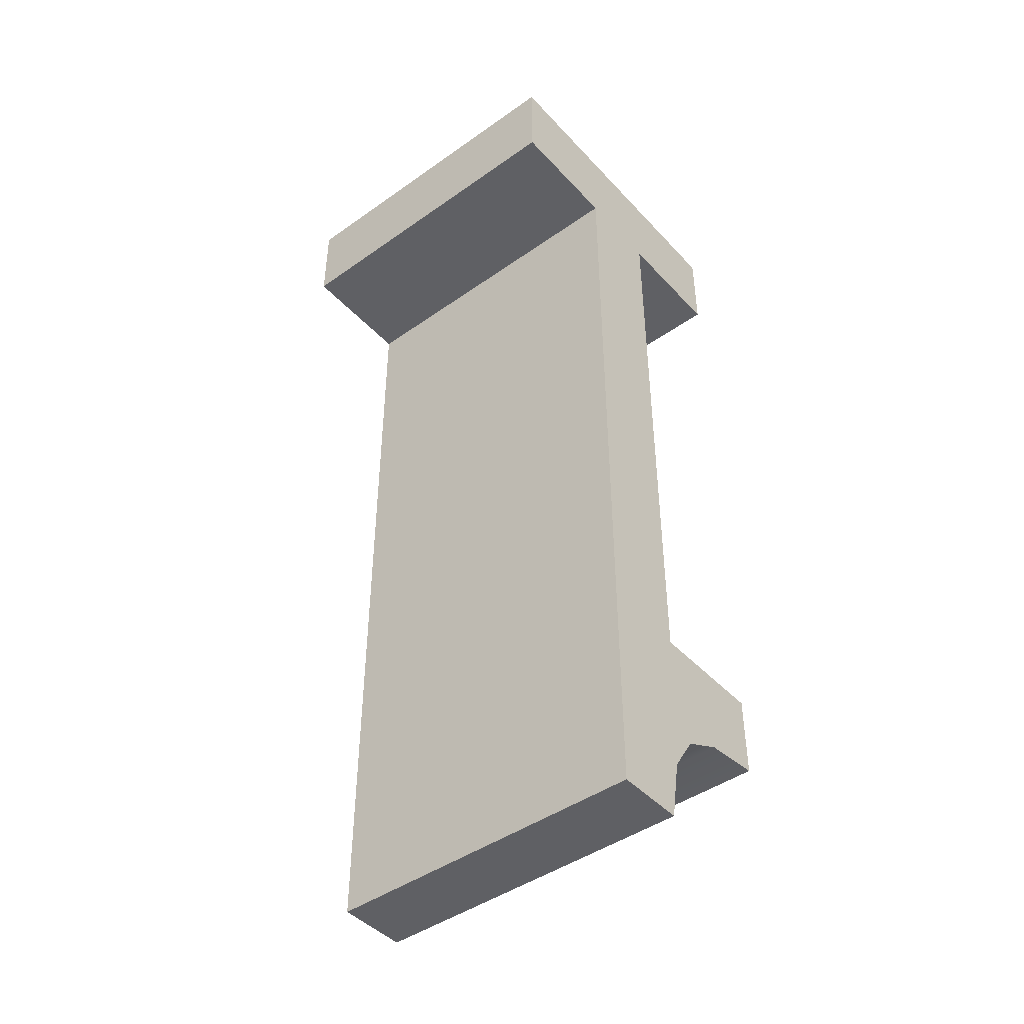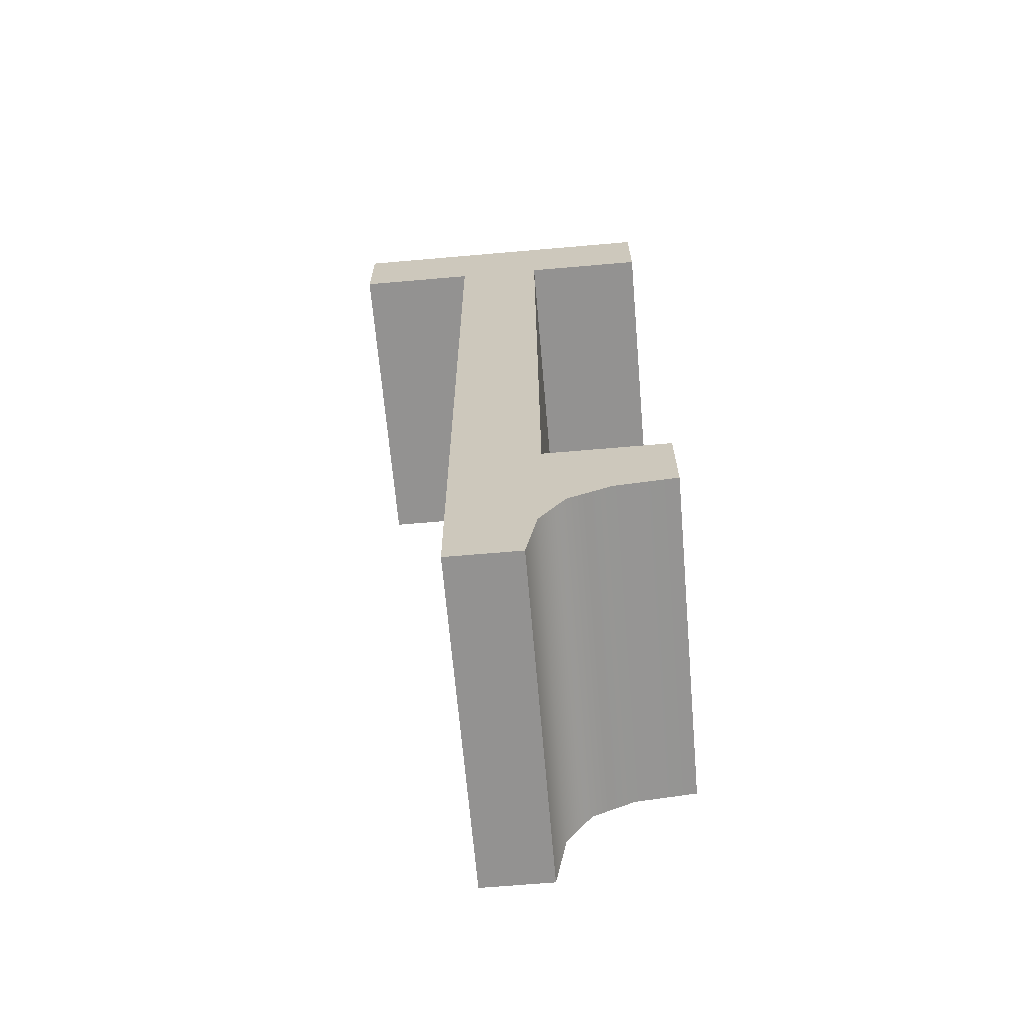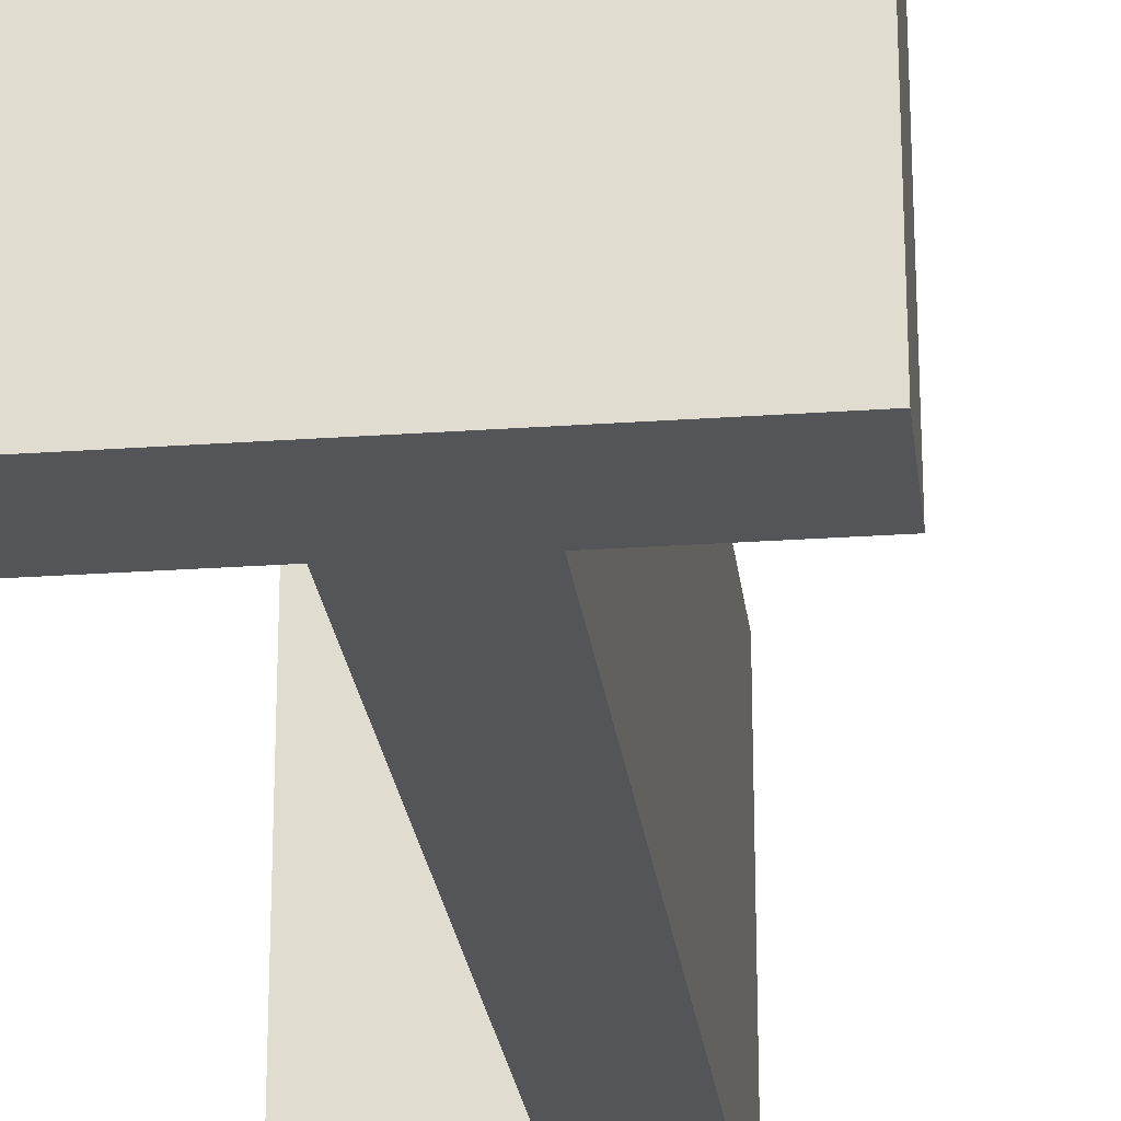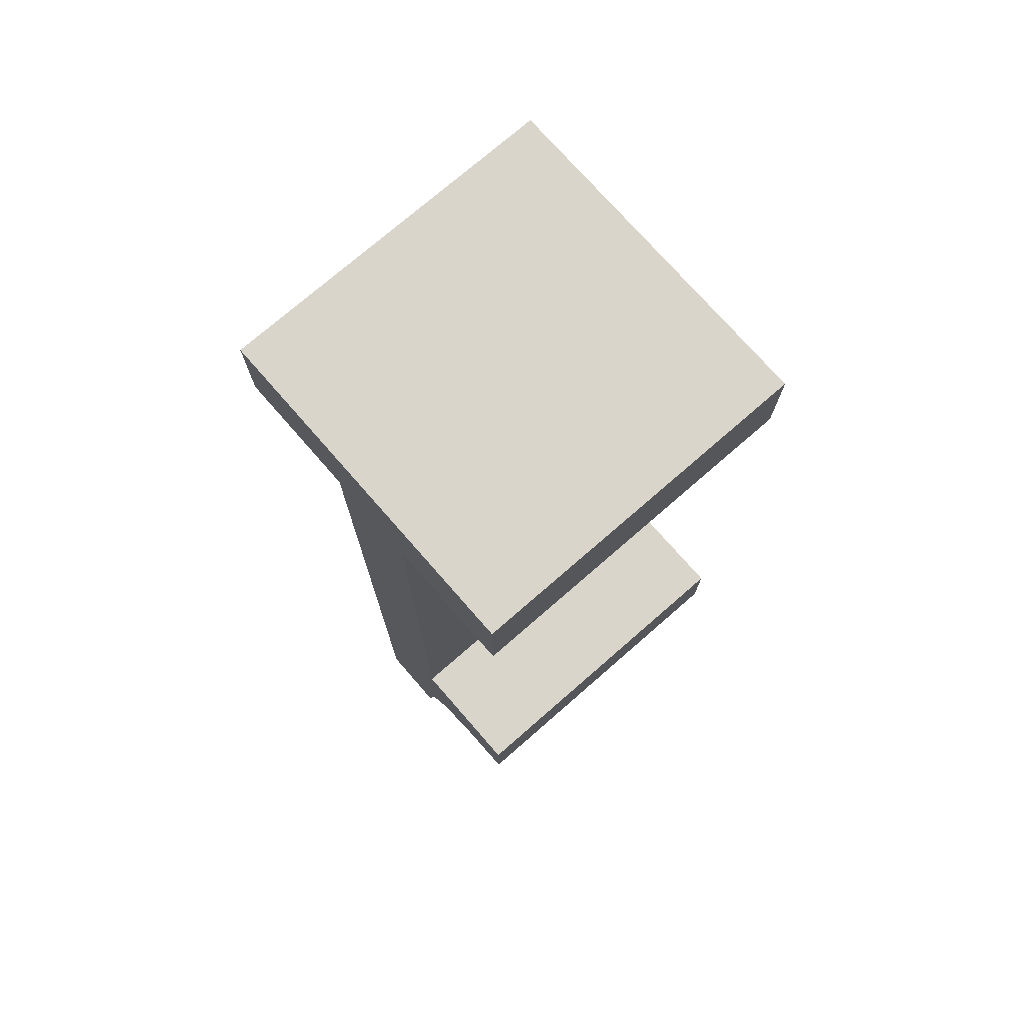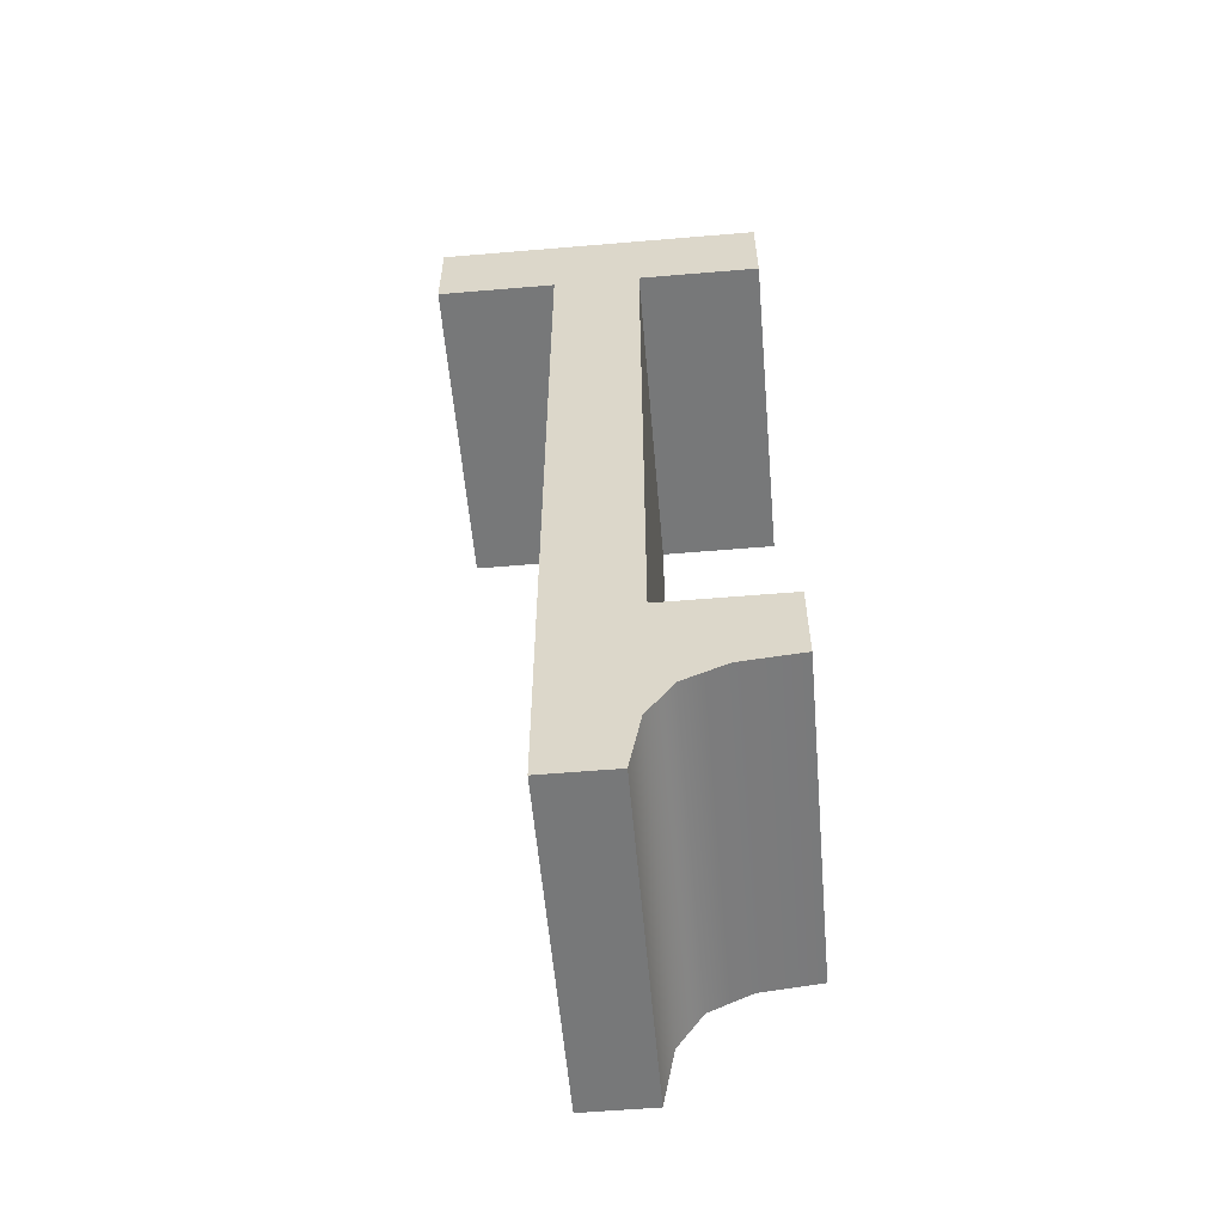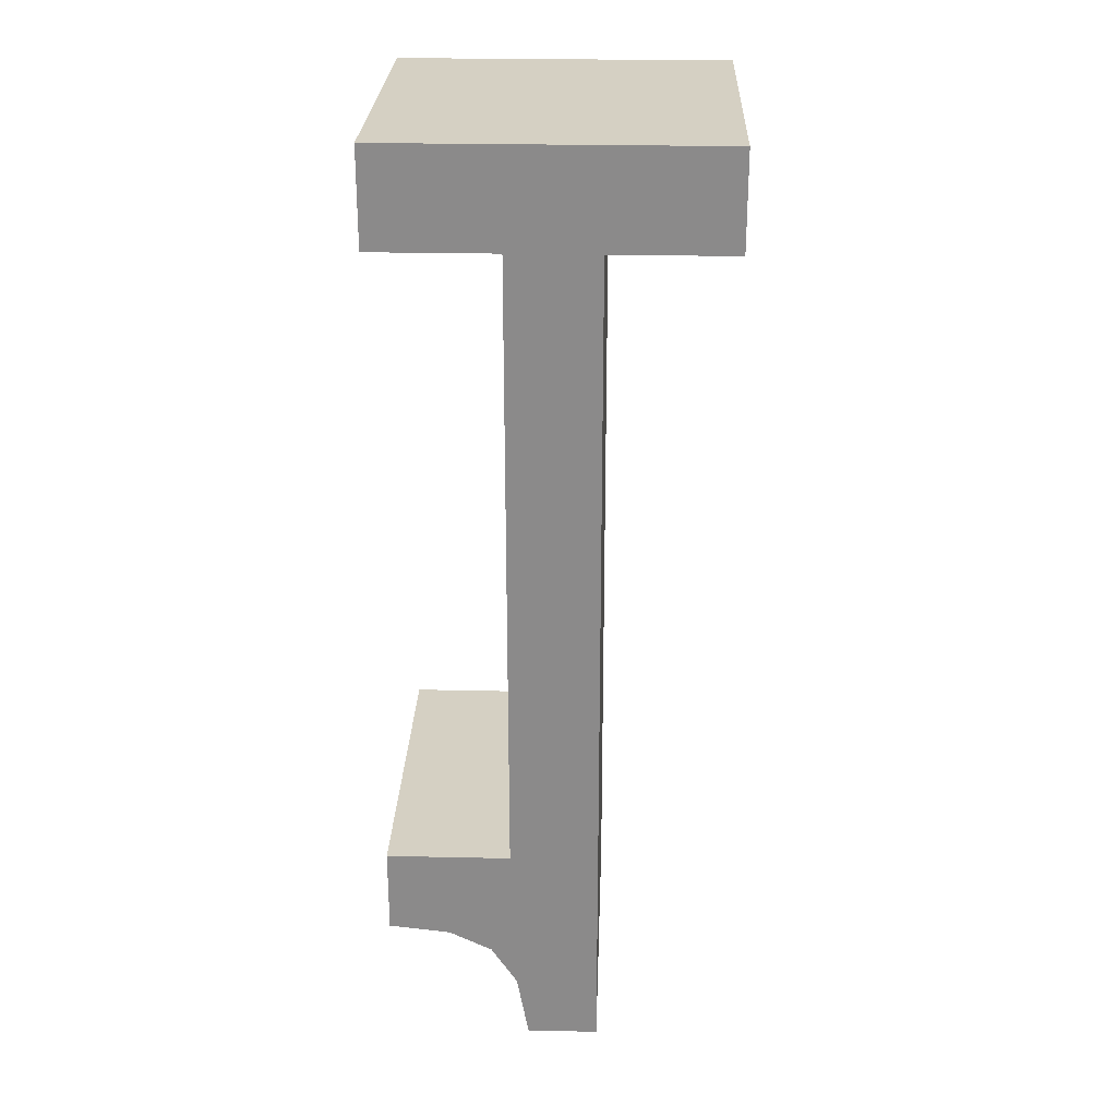
<metadata>
{"format":"obj","ext":"obj","renderer":"f3d","projection":"perspective","resolution":1024,"background":"white","views":[{"elev":-44.7,"azim":129.4,"up":"+Z"},{"elev":-66.5,"azim":-175.0,"up":"+Z"},{"elev":-24.4,"azim":6.7,"up":"+Y"},{"elev":74.5,"azim":-131.1,"up":"+Z"},{"elev":-57.4,"azim":-175.0,"up":"+Z"},{"elev":26.1,"azim":2.0,"up":"+Z"}]}
</metadata>
<code>
g Mesh1 G_1_1 Model
v -0.02271 -0.03 -0.07287
v -0.03474 -0.03 -0.05467
v -0.03474 -0.03 -0.07153
f 1 2 3
v -0.0103 -0.03 -0.05467
f 2 1 4
f 3 2 1
v -0.03474 0.036 -0.07153
f 2 5 3
v -0.03474 0.036 -0.05467
f 5 2 6
f 6 2 5
v -0.0103 0.036 -0.05467
f 2 7 6
f 7 2 4
f 4 2 7
f 4 1 2
v -0.01433 -0.03 -0.07692
f 4 1 8
f 8 1 4
v -0.02271 0.036 -0.07287
f 9 8 1
v -0.01433 0.036 -0.07692
f 8 9 10
f 1 8 9
f 10 9 8
f 9 7 10
f 5 7 9
f 7 5 6
f 6 5 7
f 9 7 5
f 10 7 9
v -0.009205 0.036 -0.08471
f 10 7 11
f 11 7 10
v 0.007072 0.036 0.06905
f 7 12 11
v -0.0103 0.036 0.06905
f 13 12 7
v 0.03096 0.036 0.08789
f 13 14 12
v -0.03474 0.036 0.06905
f 15 14 13
v -0.03474 0.036 0.08789
f 14 15 16
f 16 15 14
v -0.03474 -0.03 0.08789
f 15 17 16
v -0.03474 -0.03 0.06905
f 17 15 18
f 16 17 15
f 17 14 16
v 0.03096 -0.03 0.08789
f 14 17 19
f 19 17 14
v -0.0103 -0.03 0.06905
f 17 20 19
f 20 17 18
f 18 17 20
f 18 15 17
f 15 20 18
f 20 15 13
f 18 20 15
f 13 15 20
f 13 14 15
f 12 14 13
v 0.03096 0.036 0.06905
f 12 14 21
f 21 14 12
v 0.03096 -0.03 0.06905
f 14 22 21
f 22 14 19
f 19 14 22
f 21 22 14
f 22 12 21
v 0.007072 -0.03 0.06905
f 12 22 23
f 23 22 12
f 19 23 22
f 19 20 23
f 19 20 17
f 23 20 19
v -0.009205 -0.03 -0.08471
f 23 20 24
f 24 20 23
f 4 24 20
f 4 8 24
f 24 8 4
f 8 11 24
f 11 8 10
f 10 8 11
f 24 11 8
v -0.006954 0.036 -0.09731
f 25 24 11
v -0.006954 -0.03 -0.09731
f 24 25 26
f 11 24 25
f 26 25 24
v 0.007072 -0.03 -0.09731
f 25 27 26
v 0.007072 0.036 -0.09731
f 27 25 28
f 26 27 25
f 23 26 27
f 23 24 26
f 26 24 23
f 27 26 23
f 27 12 23
f 12 27 28
f 23 12 27
f 28 27 12
f 28 25 27
f 28 25 12
f 12 25 28
f 11 12 25
f 11 12 7
f 25 12 11
f 7 12 13
f 7 20 13
f 20 7 4
f 13 20 7
f 4 7 20
f 20 24 4
f 22 23 19
f 21 12 22
f 16 14 17
f 1 5 9
f 5 1 3
f 3 1 5
f 9 5 1
f 3 5 2
f 6 7 2
g Mesh2 G_1_1 Model
l 19 17
l 22 19
l 23 22
l 27 23
l 26 27
l 24 26
l 8 24
l 1 8
l 3 1
l 2 3
l 4 2
l 20 4
l 18 20
l 17 18
l 17 16
l 14 16
l 21 14
l 12 21
l 28 12
l 25 28
l 11 25
l 10 11
l 9 10
l 5 9
l 6 5
l 7 6
l 13 7
l 15 13
l 16 15
l 18 15
l 20 13
l 4 7
l 2 6
l 3 5
l 26 25
l 27 28
l 23 12
l 22 21
l 19 14

</code>
